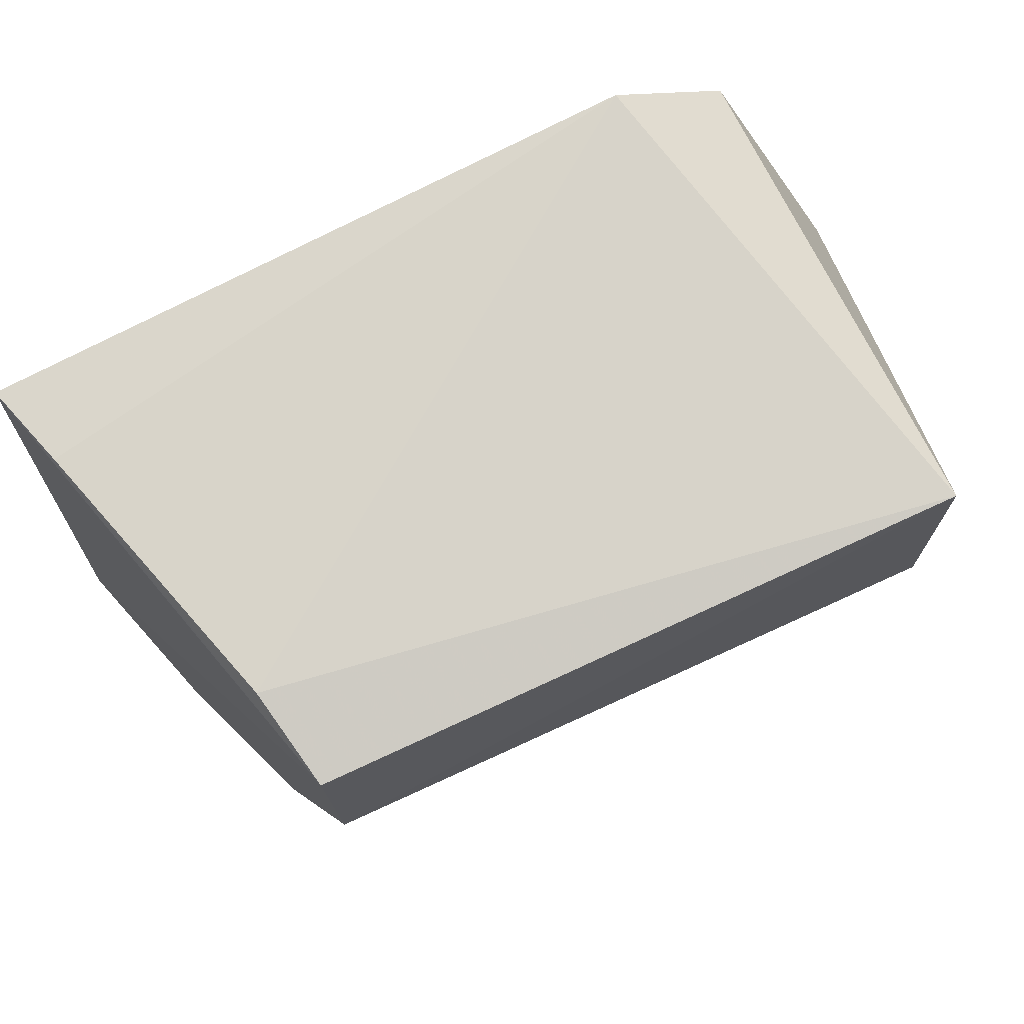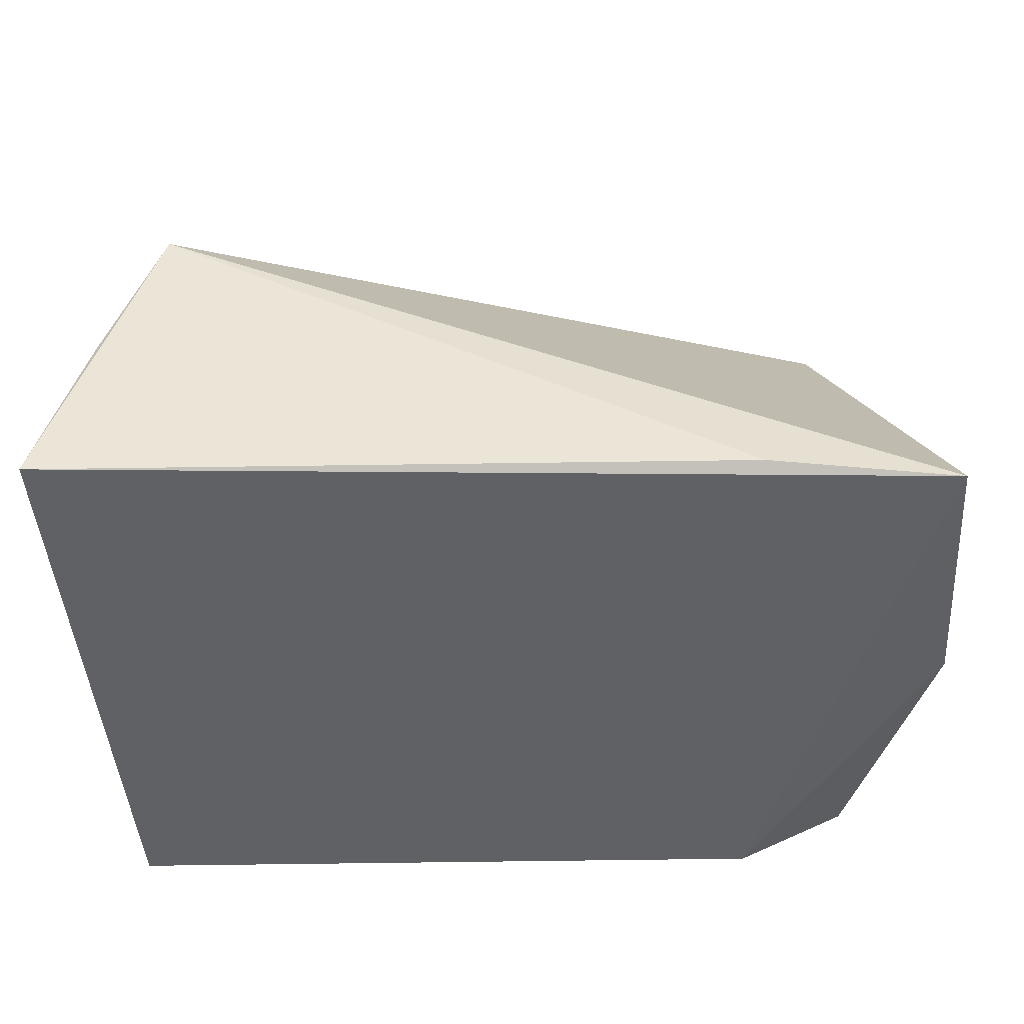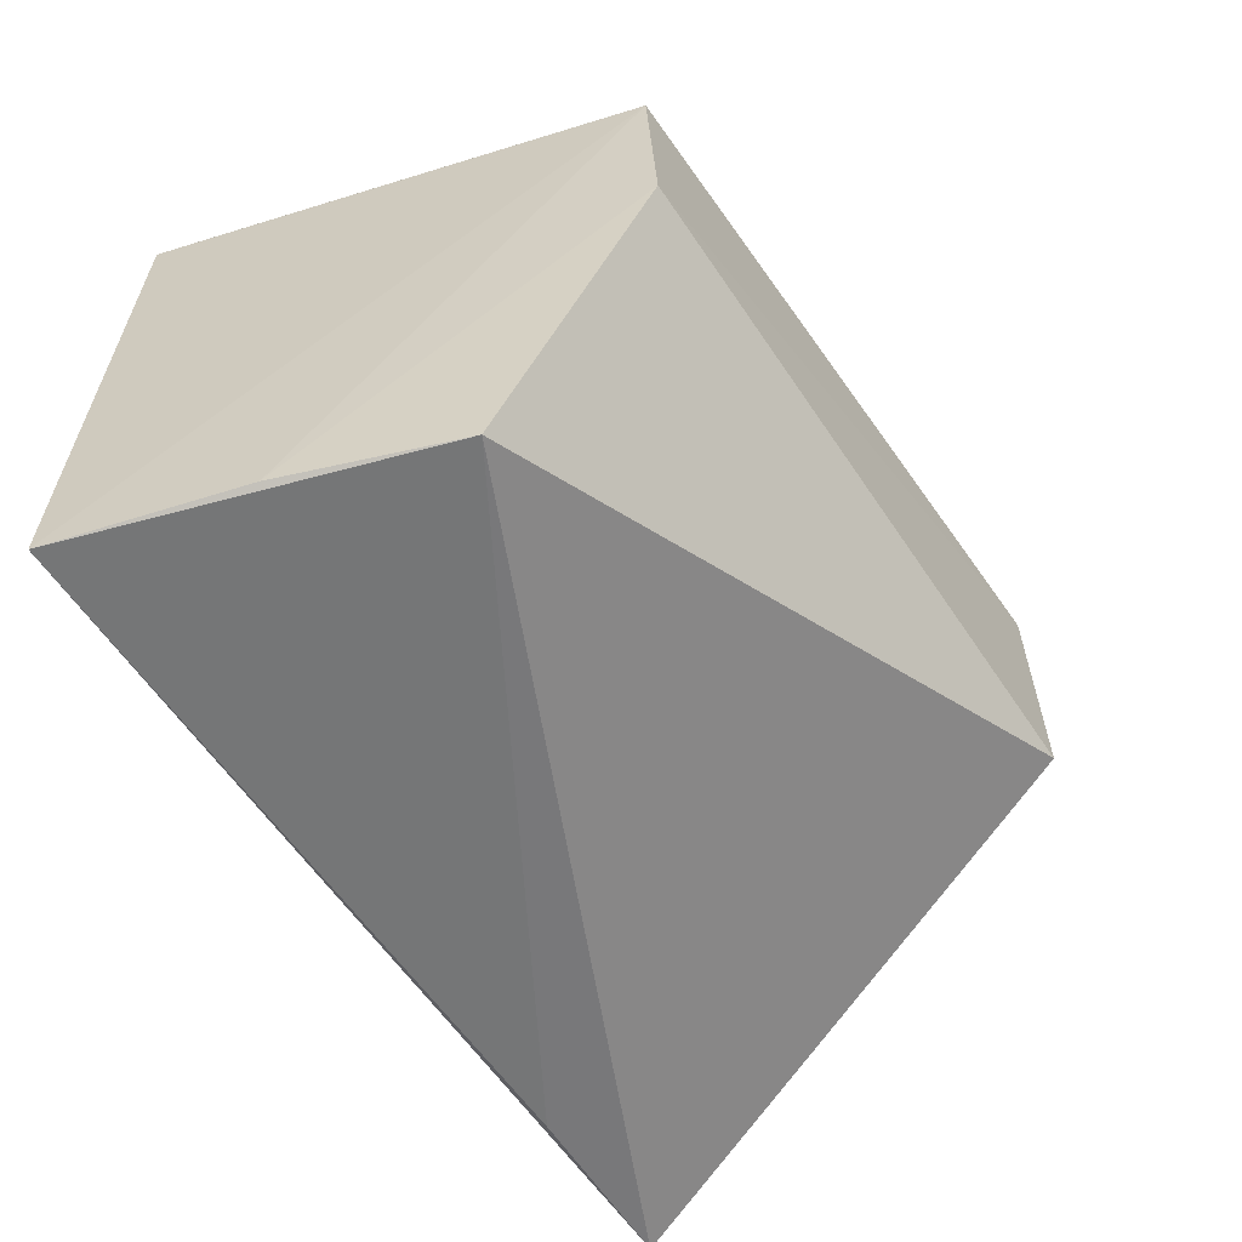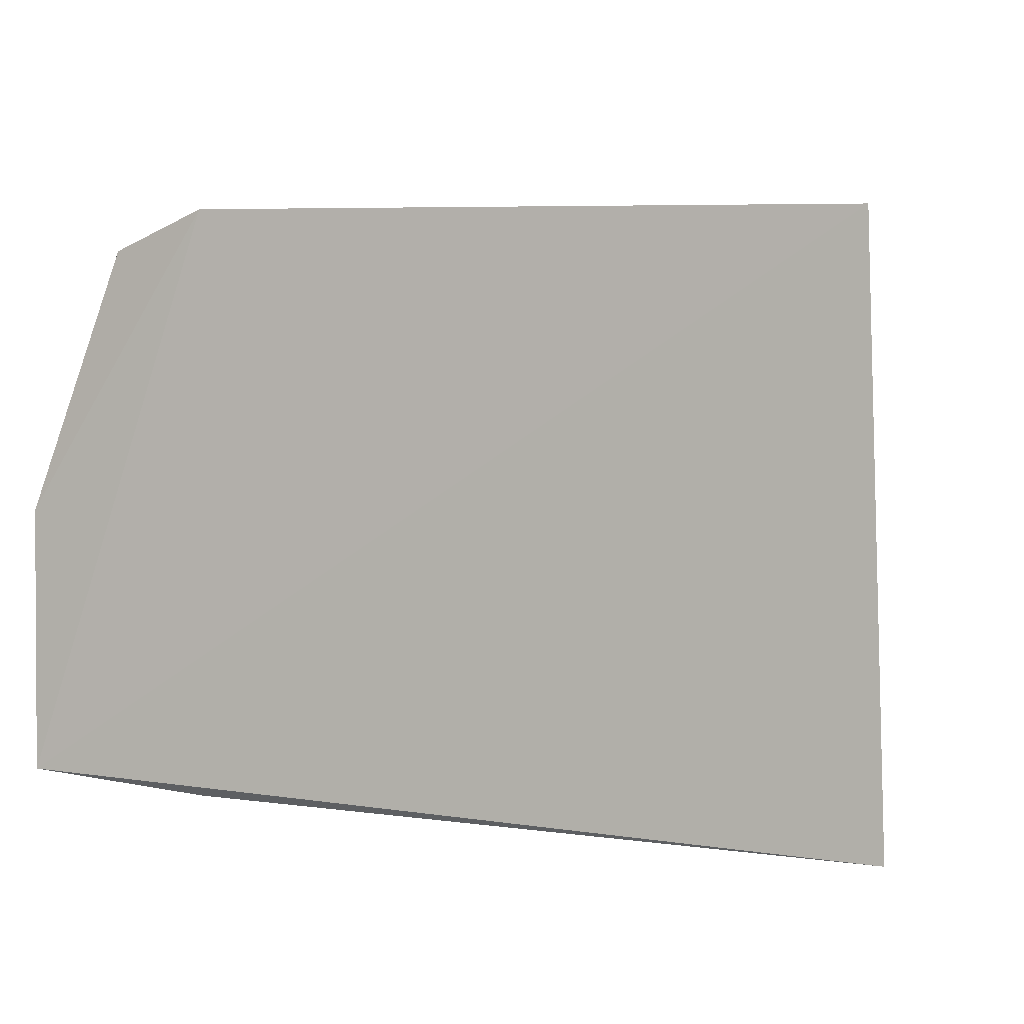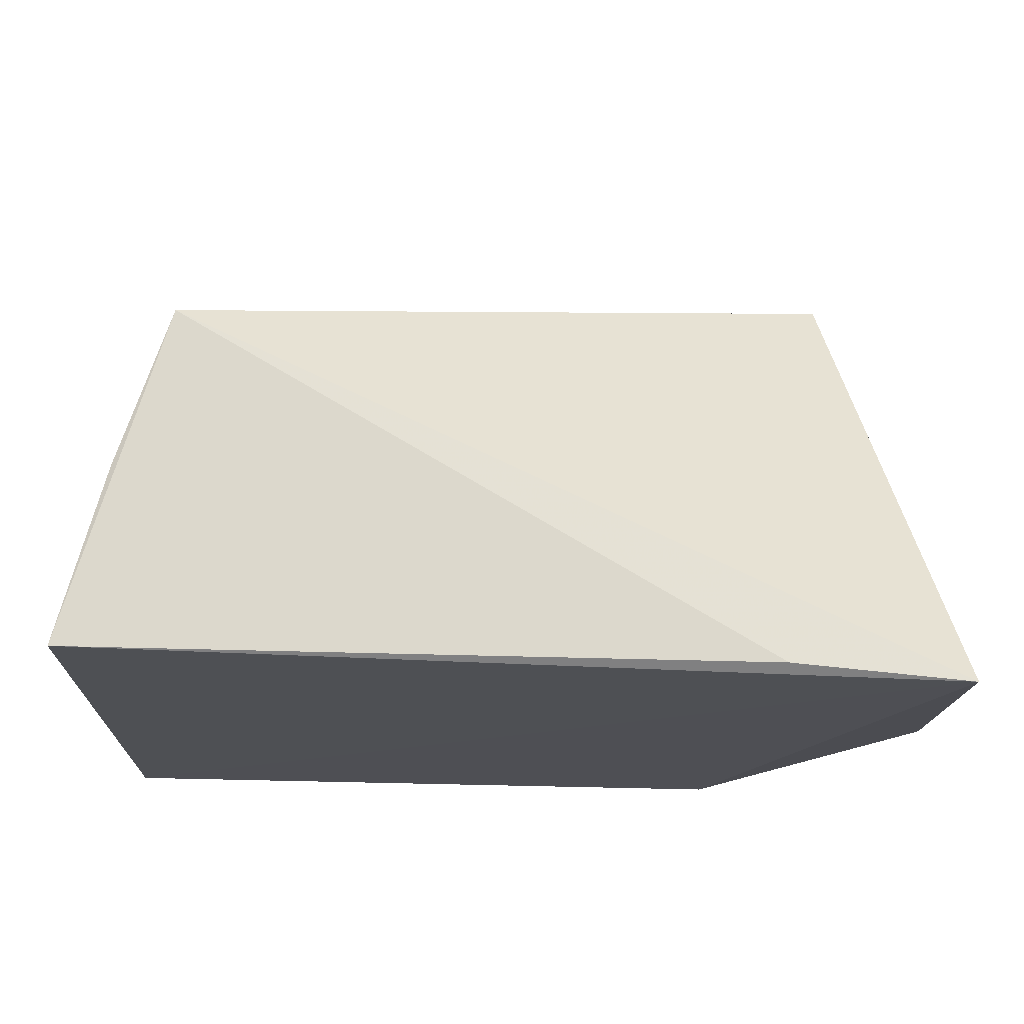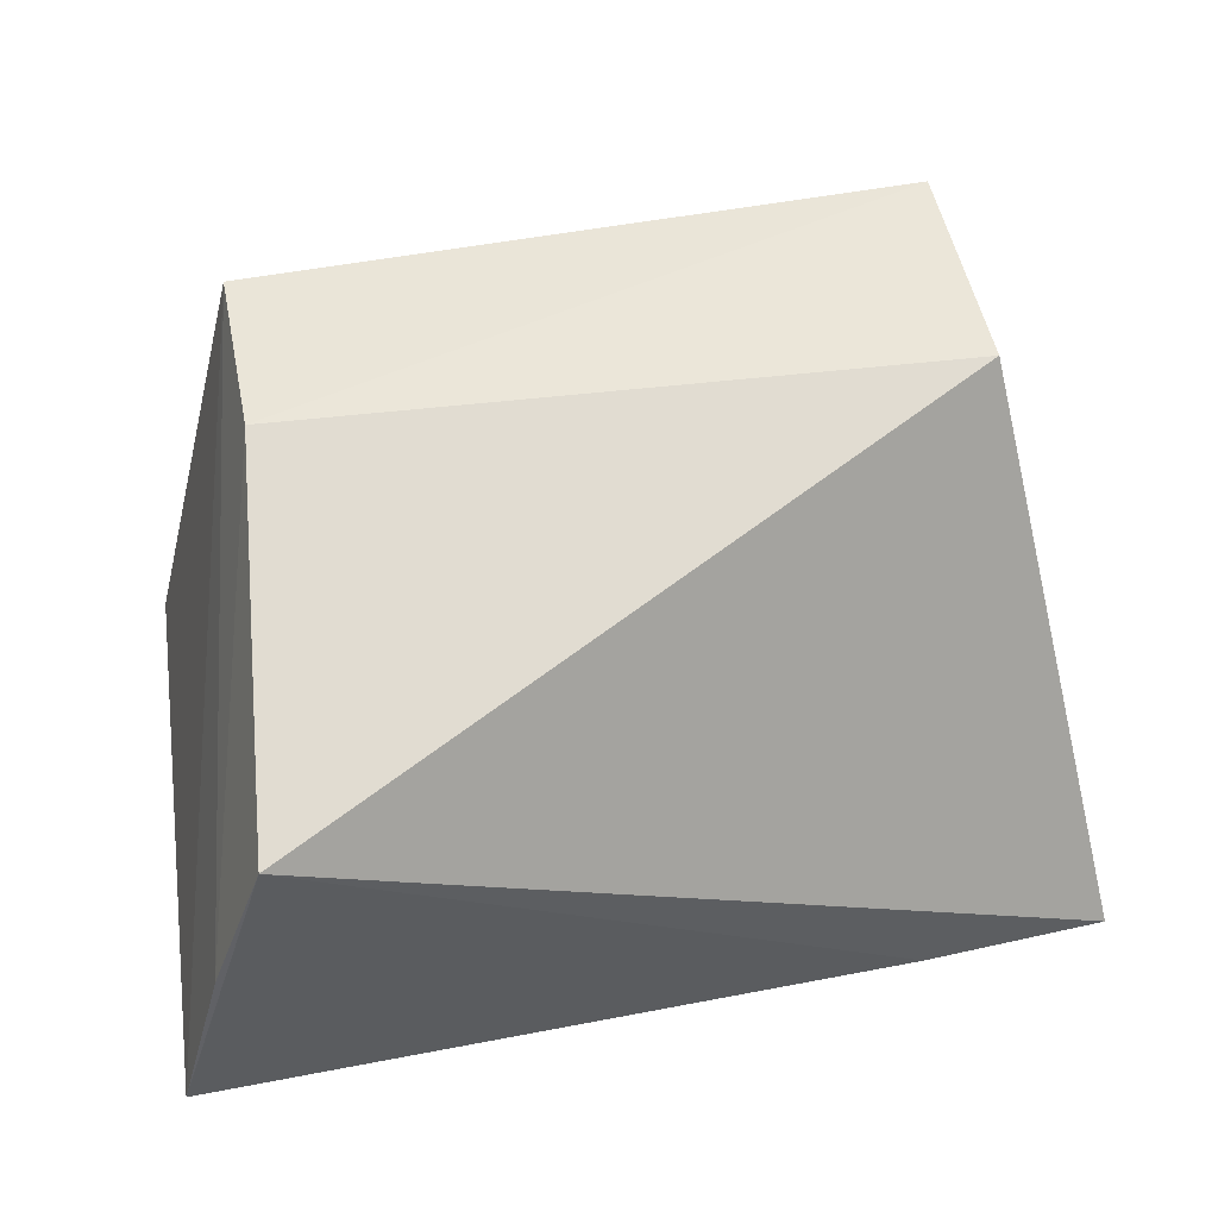
<metadata>
{"format":"obj","ext":"obj","renderer":"f3d","projection":"perspective","resolution":1024,"background":"white","views":[{"elev":72.6,"azim":153.1,"up":"+Z"},{"elev":-46.1,"azim":-176.9,"up":"+Y"},{"elev":-59.0,"azim":122.8,"up":"+Z"},{"elev":2.8,"azim":19.5,"up":"+Z"},{"elev":-17.9,"azim":177.4,"up":"+Y"},{"elev":49.7,"azim":169.8,"up":"+Y"}]}
</metadata>
<code>
v 0.05453 -0.04154 0.02267
v 0.05819 -0.0554 0.02307
v 0.05884 -0.05501 0.0008001
v 0.02622 -0.05556 0.002385
v 0.02947 -0.05465 0.02224
v 0.05508 -0.04254 0.000646
v 0.05394 -0.03789 0.02173
v 0.03344 -0.05562 0.02362
v 0.03311 -0.0551 0.001672
v 0.05732 -0.05218 0.02308
v 0.05708 -0.04845 0.0008585
v 0.02946 -0.03699 0.01272
v 0.02946 -0.03707 0.02163
v 0.02608 -0.05525 0.01234
v 0.05378 -0.03761 0.01452
v 0.02597 -0.05109 0.01346
f 3 2 4
f 7 2 3
f 8 4 2
f 9 6 3
f 9 3 4
f 9 4 6
f 10 7 1
f 10 2 7
f 10 8 2
f 10 1 8
f 11 7 3
f 11 3 6
f 12 6 4
f 13 5 8
f 13 8 1
f 13 1 7
f 14 8 5
f 14 4 8
f 15 11 6
f 15 7 11
f 15 6 12
f 15 13 7
f 15 12 13
f 16 14 5
f 16 5 13
f 16 13 12
f 16 12 4
f 16 4 14

</code>
